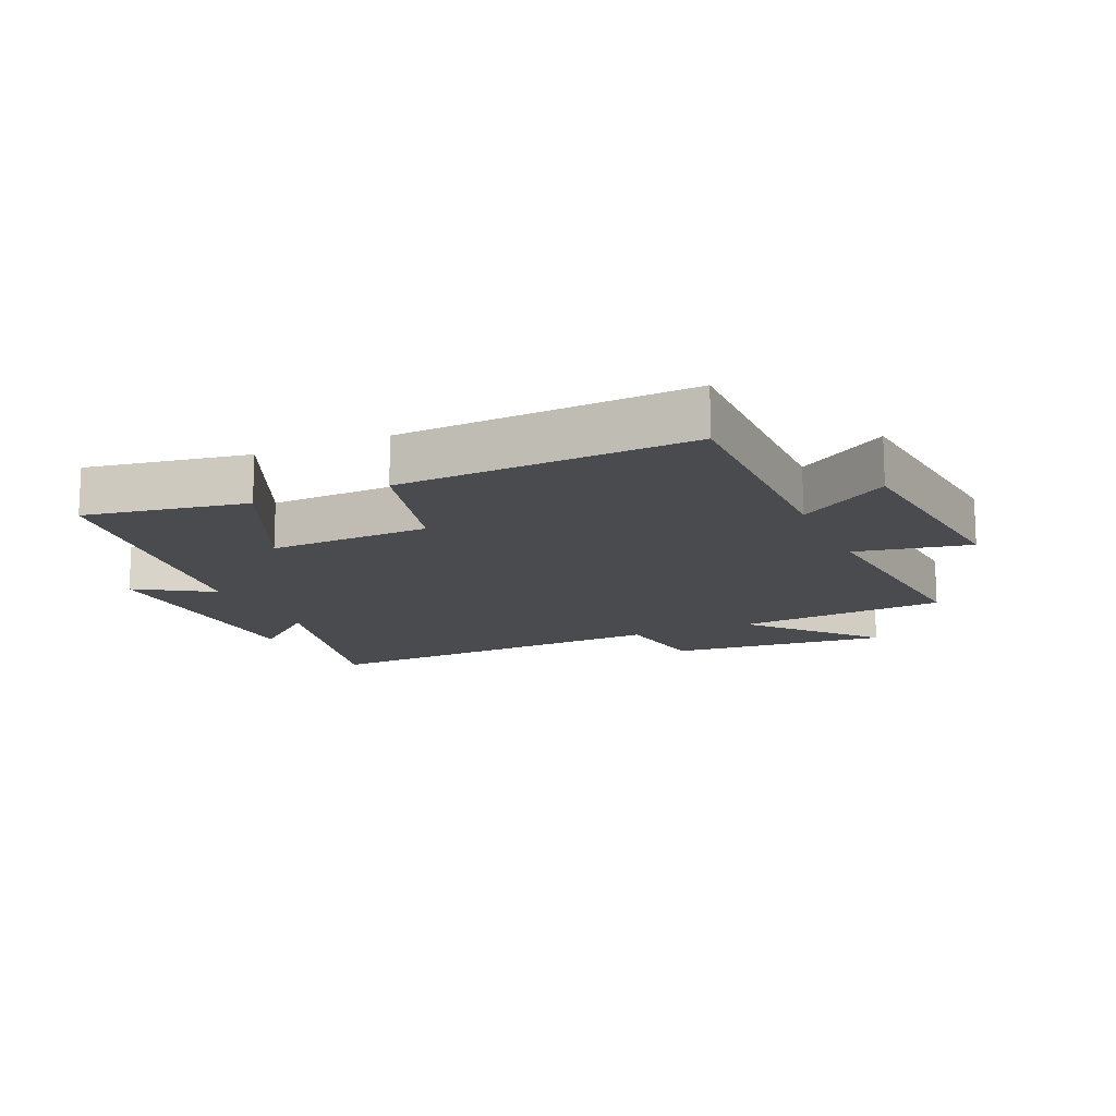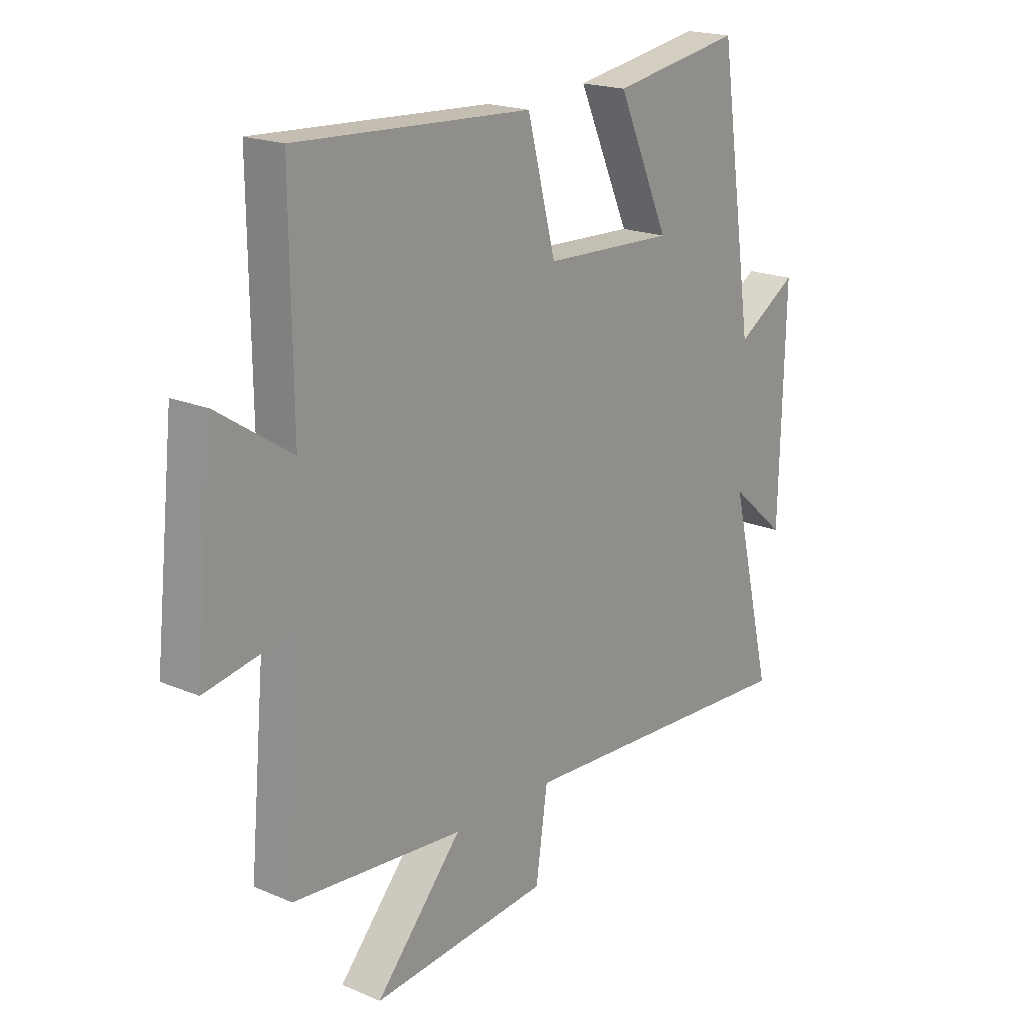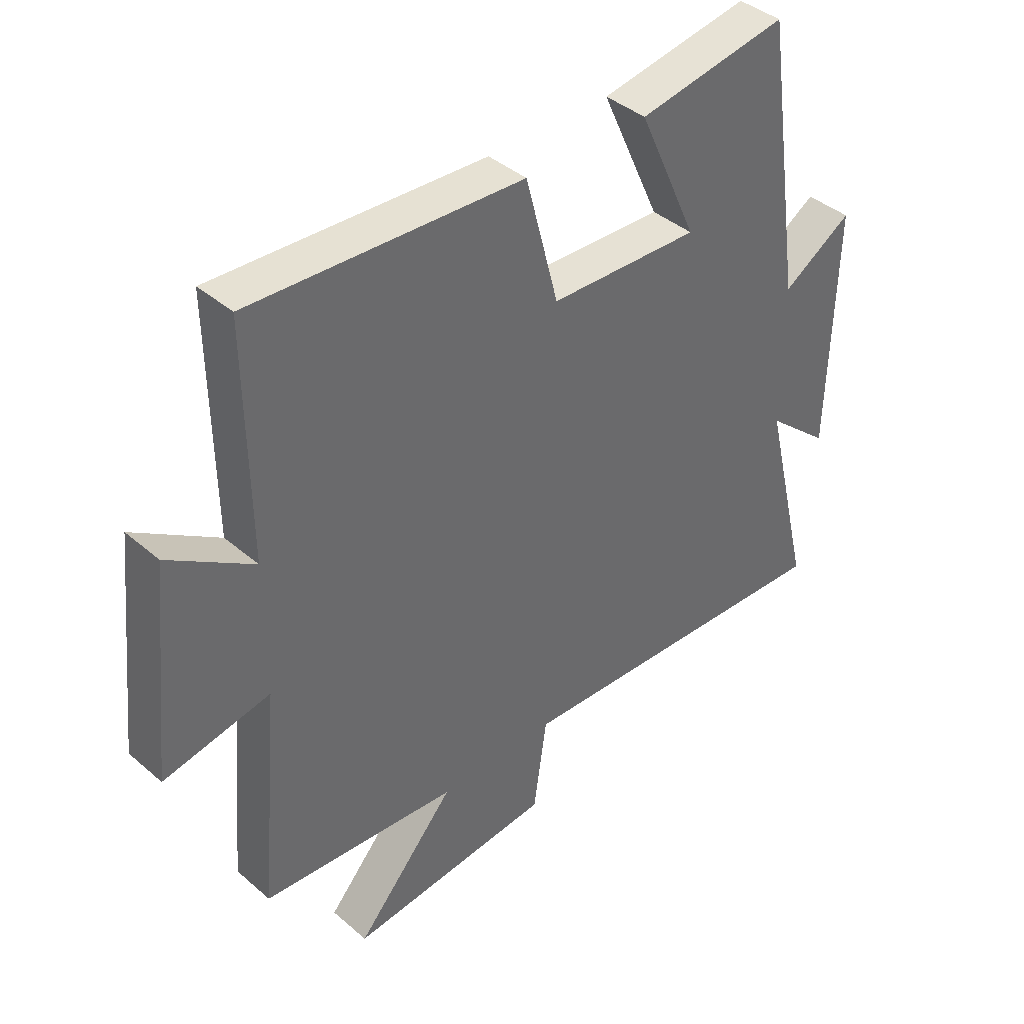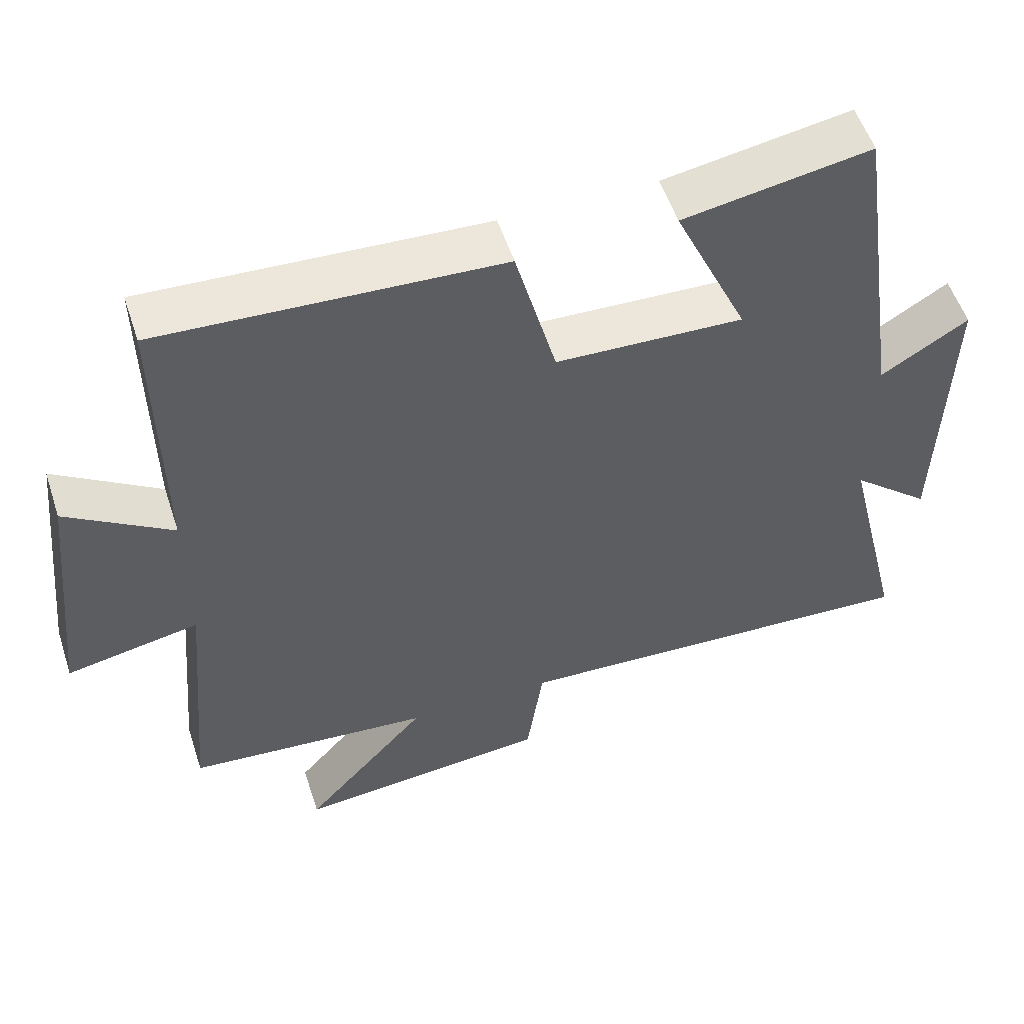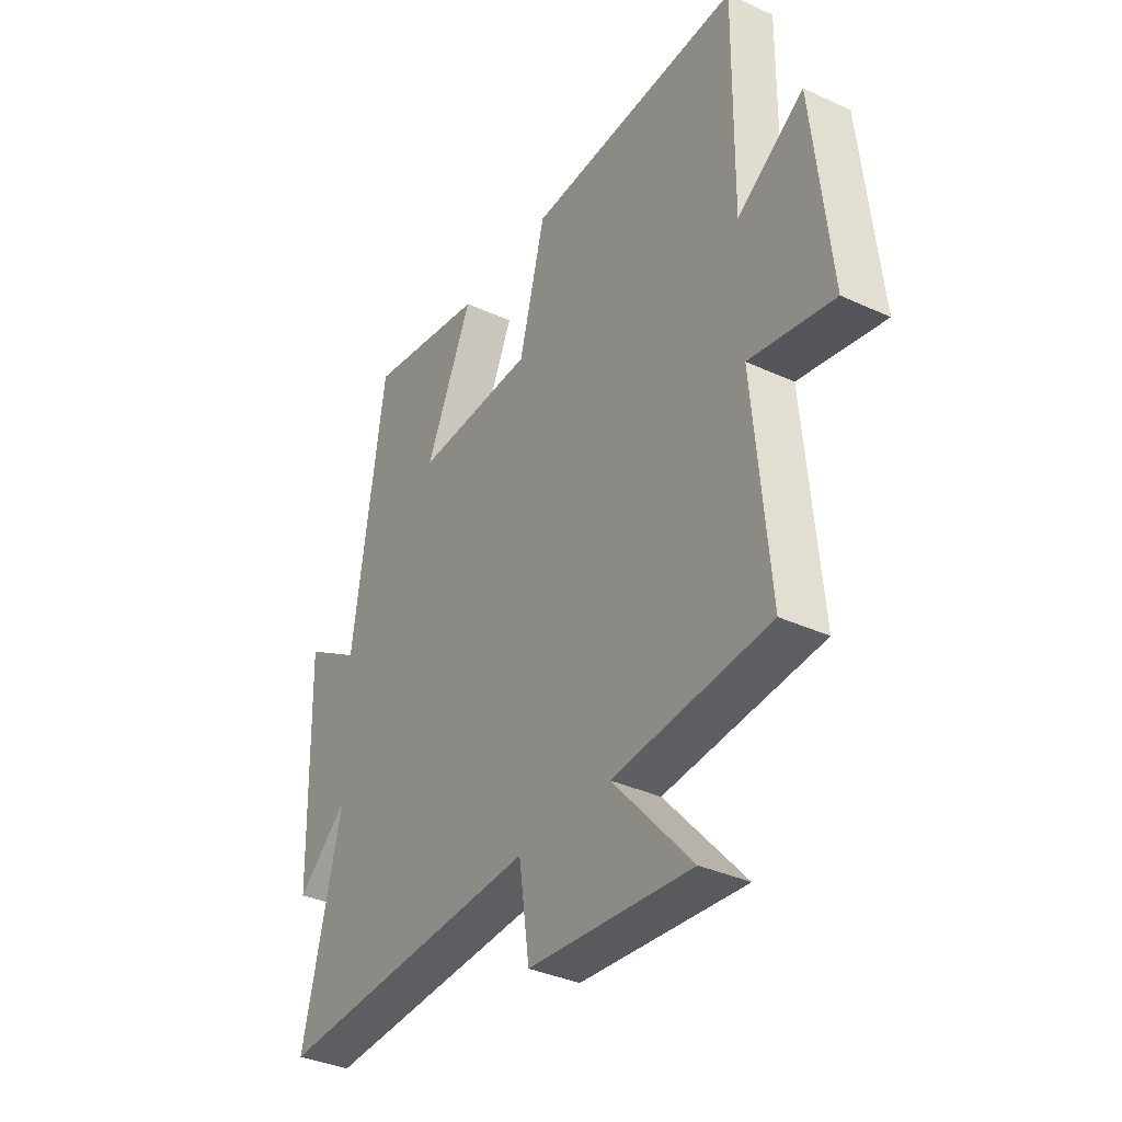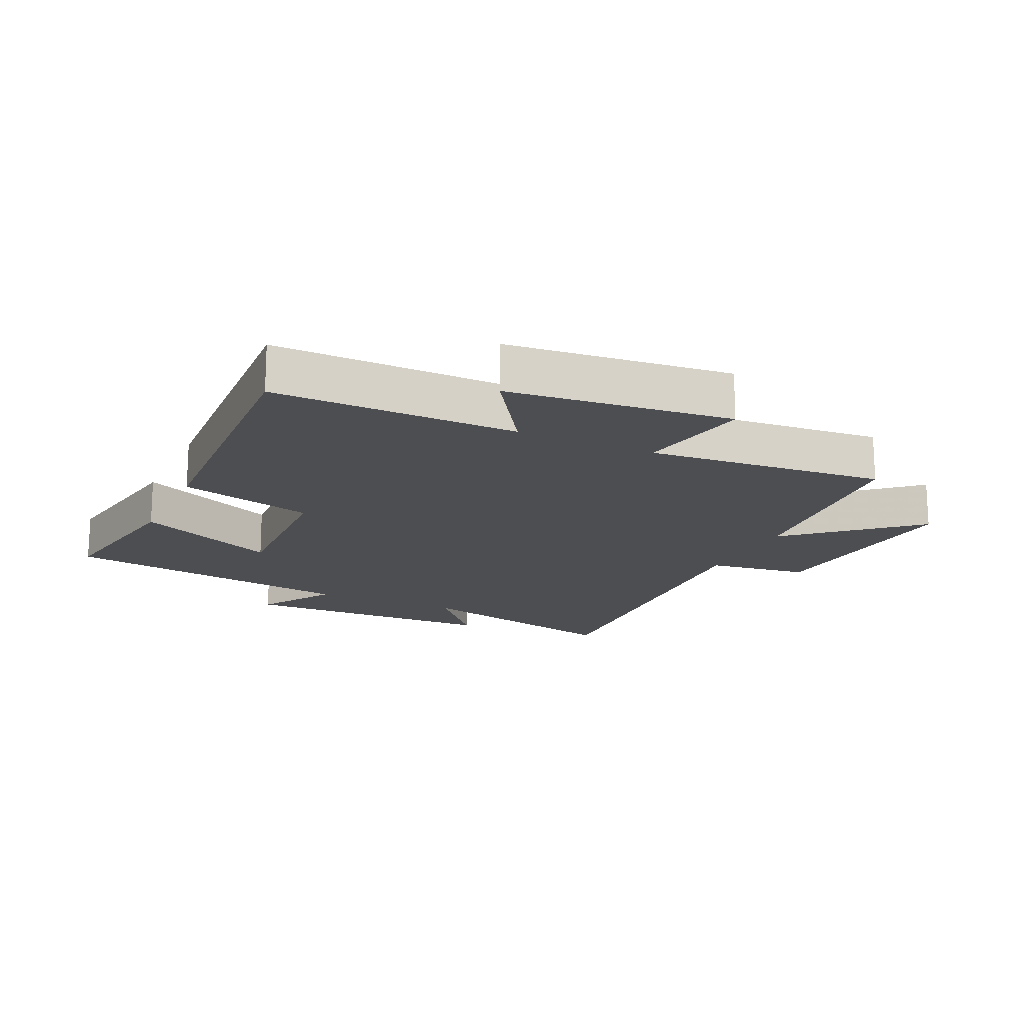
<metadata>
{"format":"obj","ext":"obj","renderer":"f3d","projection":"perspective","resolution":1024,"background":"white","views":[{"elev":-14.3,"azim":23.9,"up":"+Y"},{"elev":19.3,"azim":128.7,"up":"+Z"},{"elev":40.3,"azim":136.5,"up":"+Z"},{"elev":54.5,"azim":161.9,"up":"+Z"},{"elev":-35.7,"azim":58.7,"up":"+Z"},{"elev":-17.1,"azim":65.0,"up":"+Y"}]}
</metadata>
<code>
v -0.43 0.07 0.544
v -0.173 0.07 0.5
v -0.275 0.07 0.274
v -0.017 0.07 0.284
v 0.039 0.07 0.5
v 0.504 0.07 0.524
v 0.5 0.07 0.135
v 0.644 0.07 0.23
v 0.682 0.07 -0.126
v 0.5 0.07 -0.091
v 0.534 0.07 -0.47
v 0.197 0.07 -0.5
v 0.368 0.07 -0.693
v 0.016 0.07 -0.661
v -0.007 0.07 -0.5
v -0.585 0.07 -0.53
v -0.5 0.07 -0.178
v -0.61 0.07 -0.273
v -0.62 0.07 0.145
v -0.5 0.07 0.07
v -0.43 0 0.544
v -0.173 0 0.5
v -0.275 0 0.274
v -0.017 0 0.284
v 0.039 0 0.5
v 0.504 0 0.524
v 0.5 0 0.135
v 0.644 0 0.23
v 0.682 0 -0.126
v 0.5 0 -0.091
v 0.534 0 -0.47
v 0.197 0 -0.5
v 0.368 0 -0.693
v 0.016 0 -0.661
v -0.007 0 -0.5
v -0.585 0 -0.53
v -0.5 0 -0.178
v -0.61 0 -0.273
v -0.62 0 0.145
v -0.5 0 0.07
f 17 18 19 20
f 1 2 3
f 20 1 3
f 17 20 3
f 17 3 4
f 16 17 4
f 15 16 4
f 12 13 14 15
f 15 4 5
f 12 15 5
f 11 12 5
f 10 11 5
f 7 8 9 10
f 7 10 5
f 5 6 7
f 40 39 38 37
f 23 22 21
f 23 21 40
f 23 40 37
f 24 23 37
f 24 37 36
f 24 36 35
f 35 34 33 32
f 25 24 35
f 25 35 32
f 25 32 31
f 25 31 30
f 30 29 28 27
f 25 30 27
f 27 26 25
f 1 21 22 2
f 2 22 23 3
f 3 23 24 4
f 4 24 25 5
f 5 25 26 6
f 6 26 27 7
f 7 27 28 8
f 8 28 29 9
f 9 29 30 10
f 10 30 31 11
f 11 31 32 12
f 12 32 33 13
f 13 33 34 14
f 14 34 35 15
f 15 35 36 16
f 16 36 37 17
f 17 37 38 18
f 18 38 39 19
f 19 39 40 20
f 20 40 21 1

</code>
